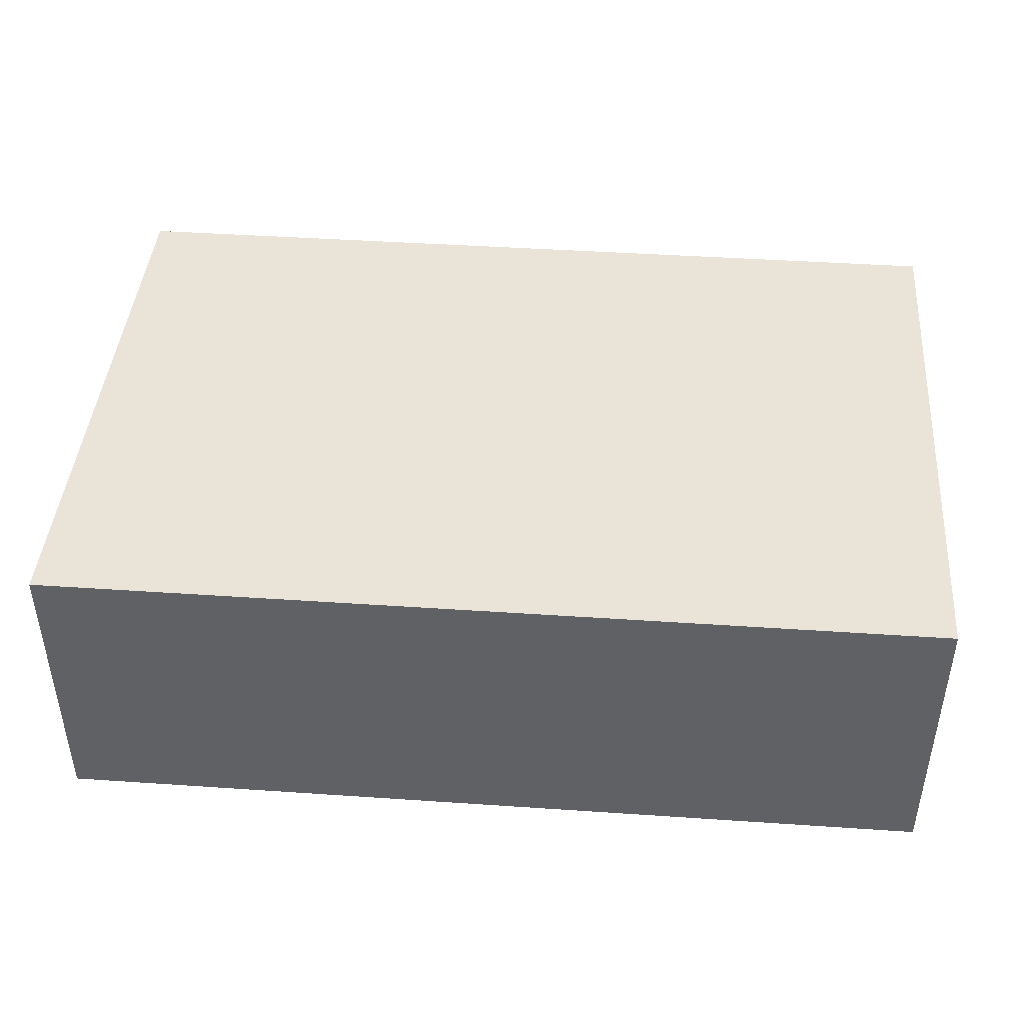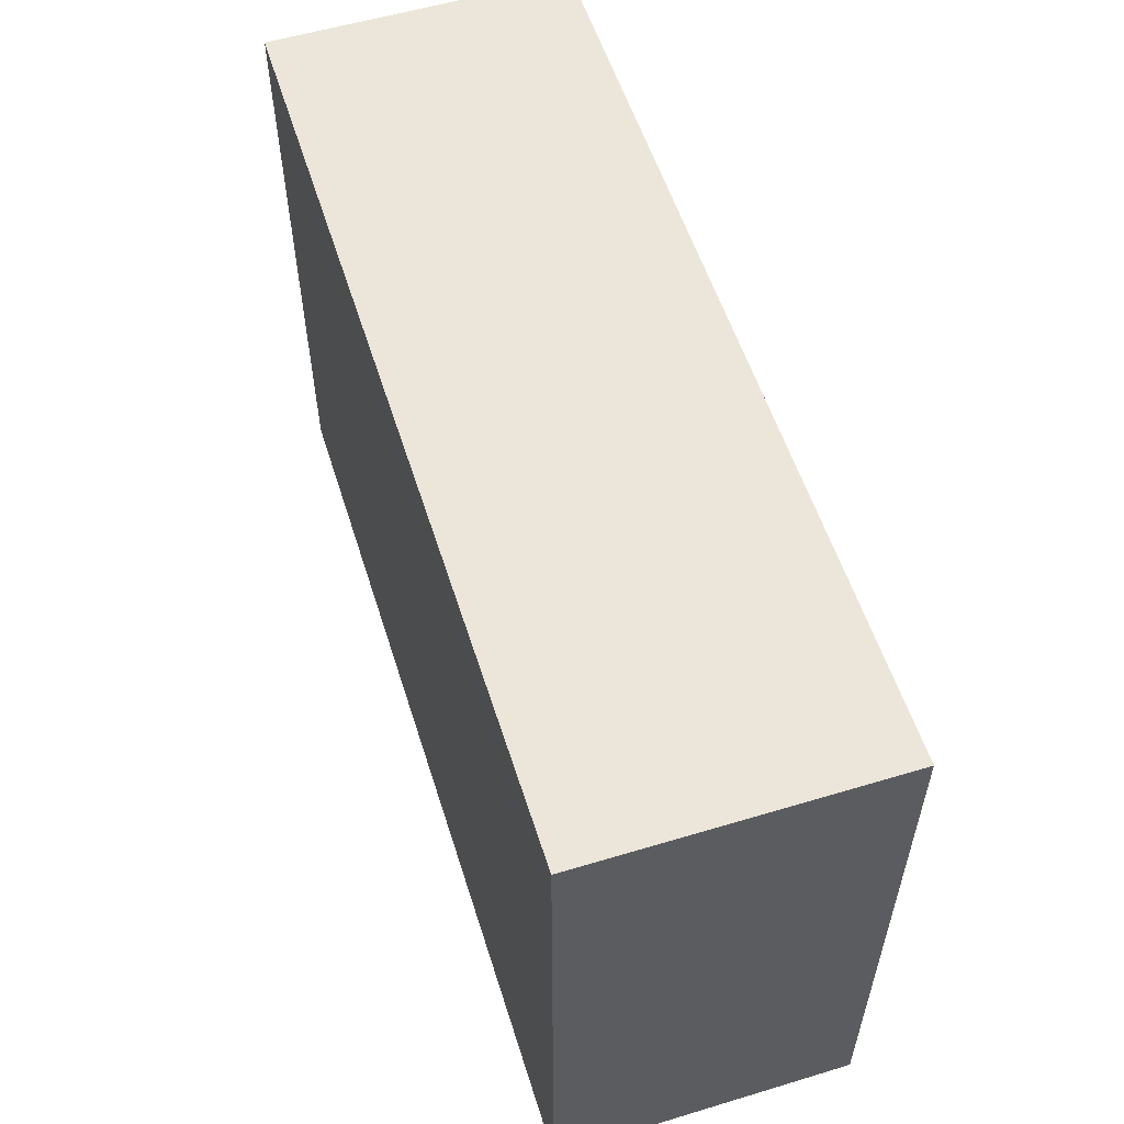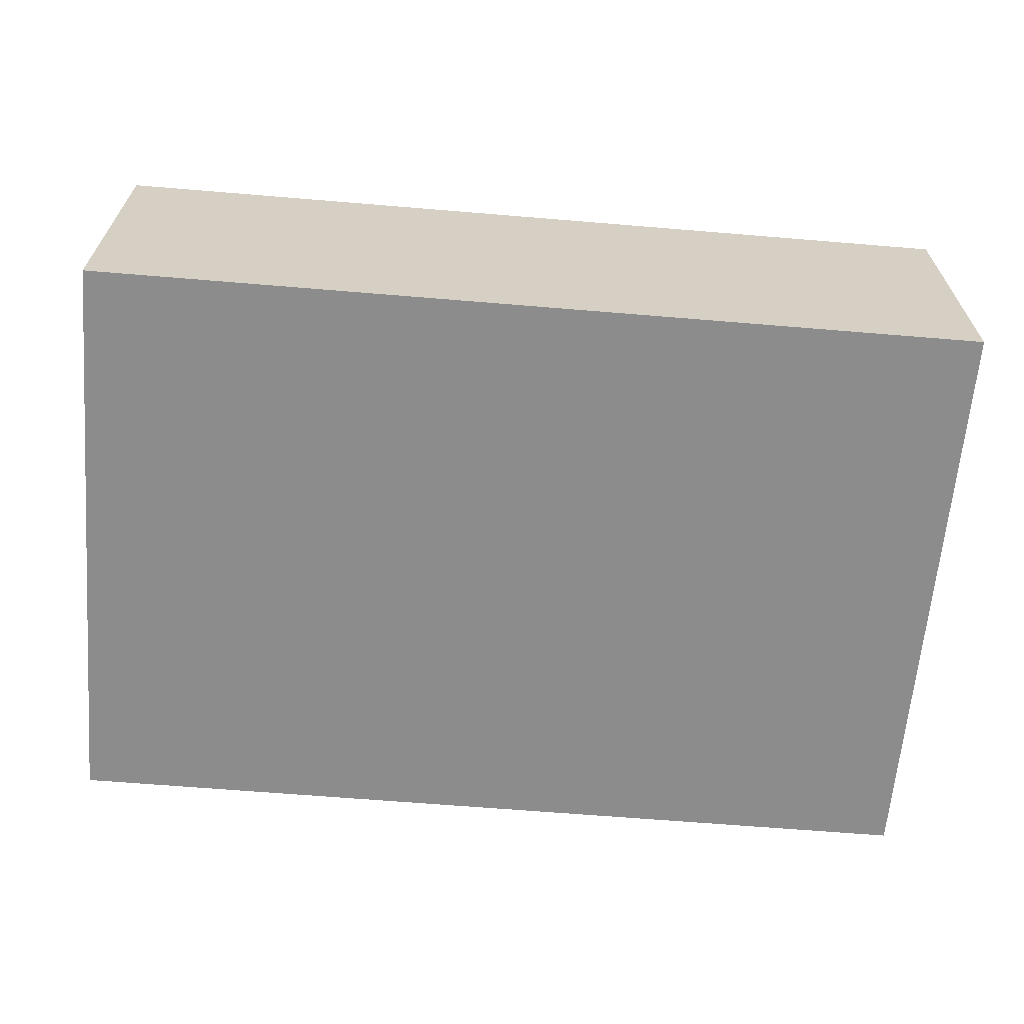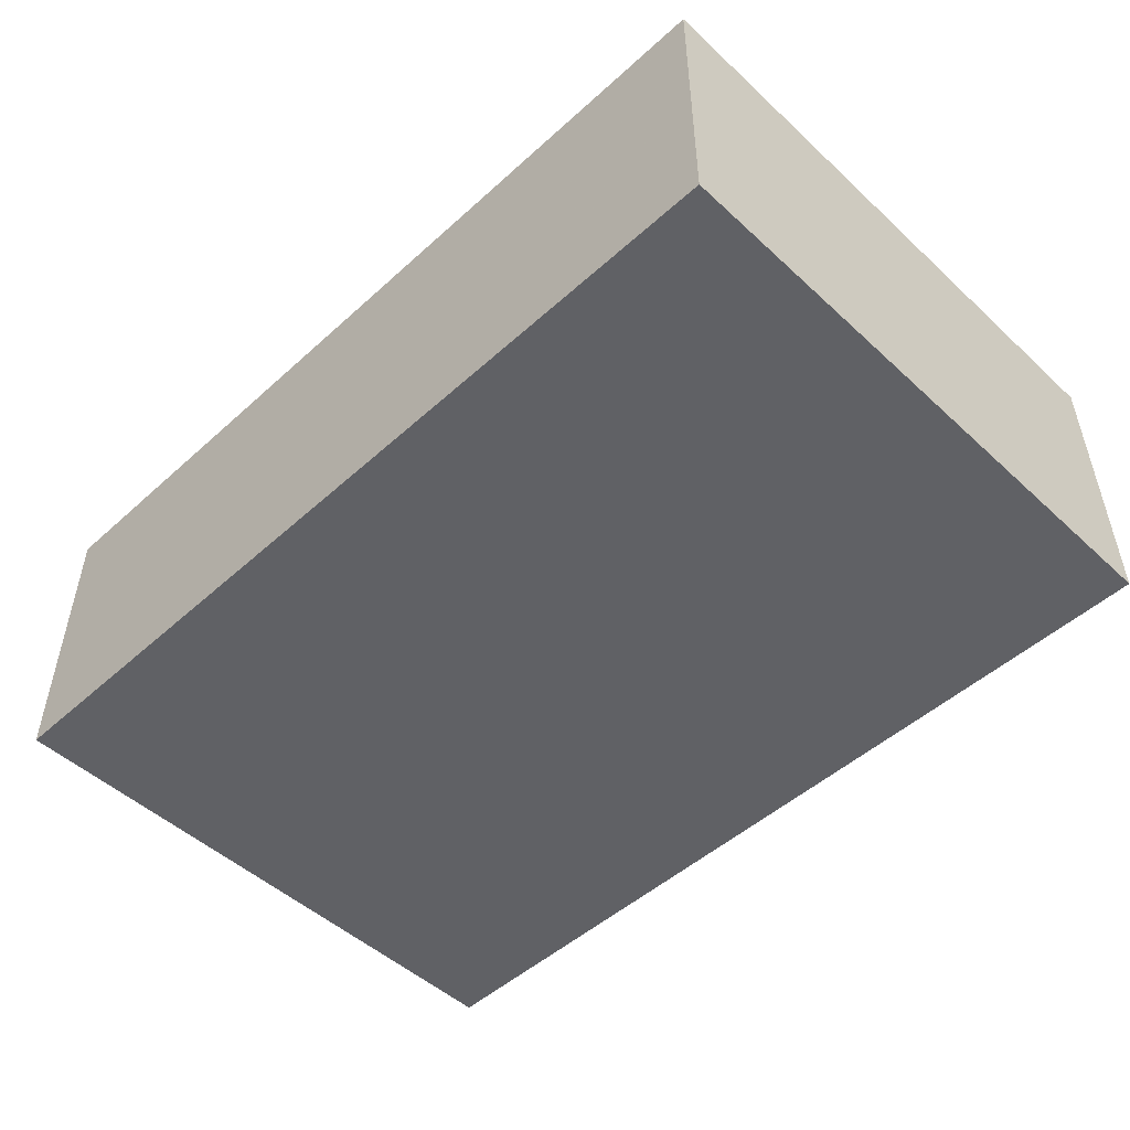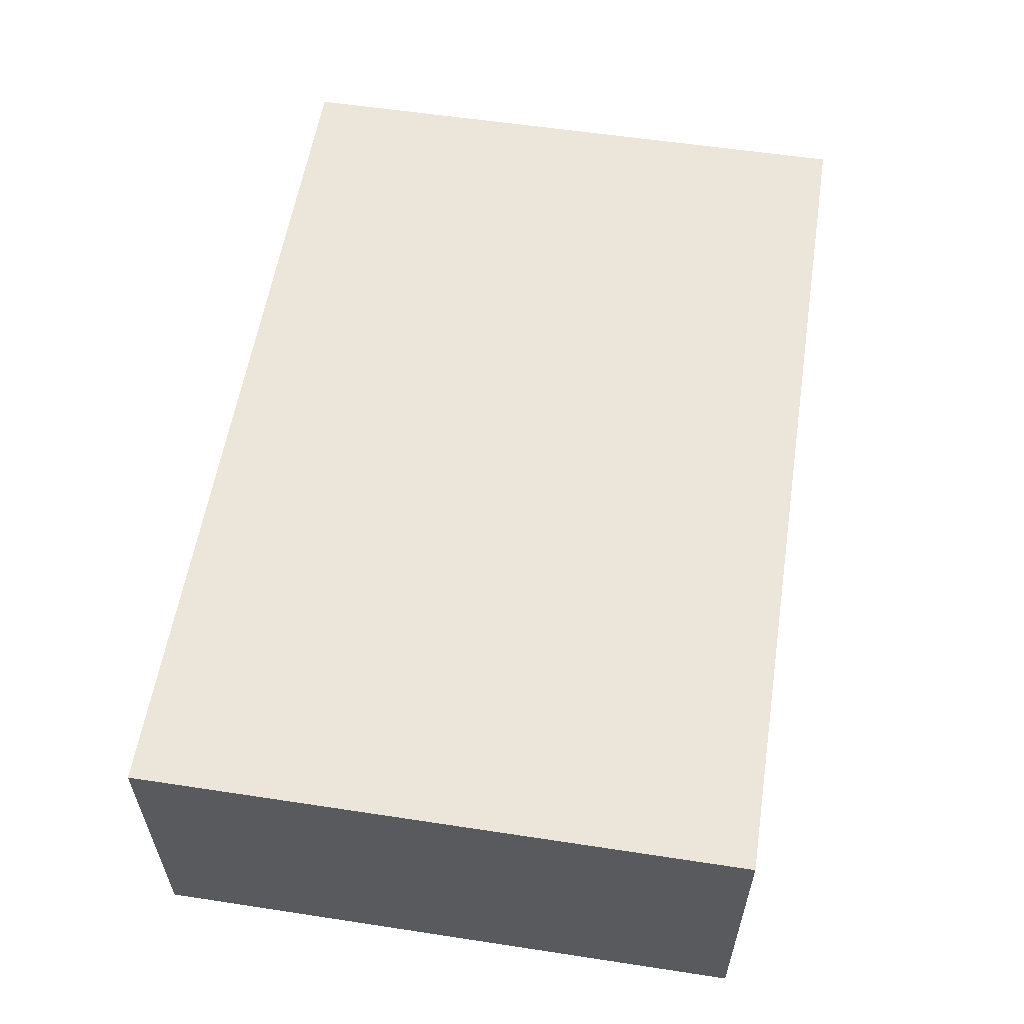
<metadata>
{"format":"obj","ext":"obj","renderer":"f3d","projection":"perspective","resolution":1024,"background":"white","views":[{"elev":43.3,"azim":-175.4,"up":"+Y"},{"elev":56.2,"azim":72.5,"up":"+Z"},{"elev":-64.3,"azim":-4.8,"up":"+Y"},{"elev":-49.9,"azim":44.7,"up":"+Y"},{"elev":57.3,"azim":99.0,"up":"+Y"}]}
</metadata>
<code>
v 0 0 0
v 3 0 0
v 3 1 0
v 0 1 0
v 0 0 2
v 3 0 2
v 3 1 2
v 0 1 2
f 1 3 2
f 1 4 3
f 5 7 8
f 5 6 7
f 1 6 5
f 1 2 6
f 2 7 6
f 2 3 7
f 3 8 7
f 3 4 8
f 5 4 1
f 5 8 4

</code>
